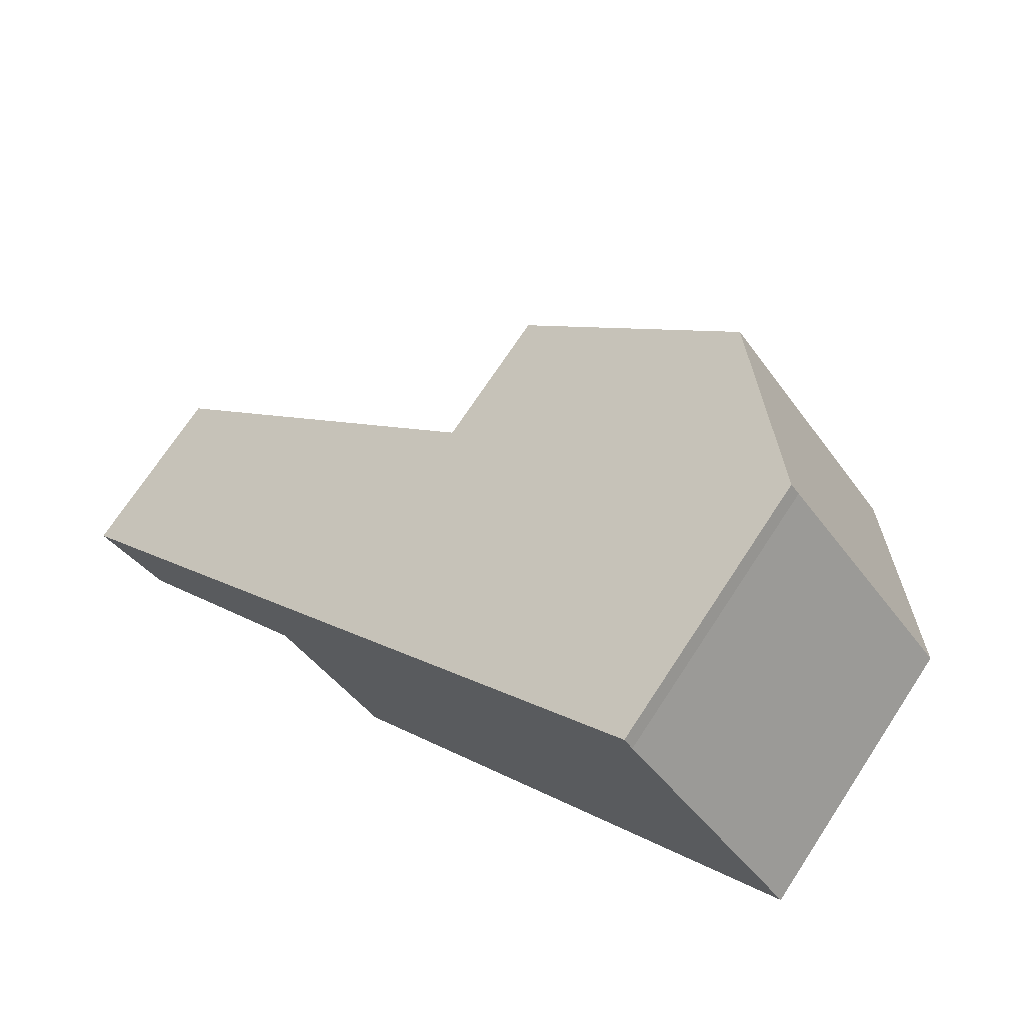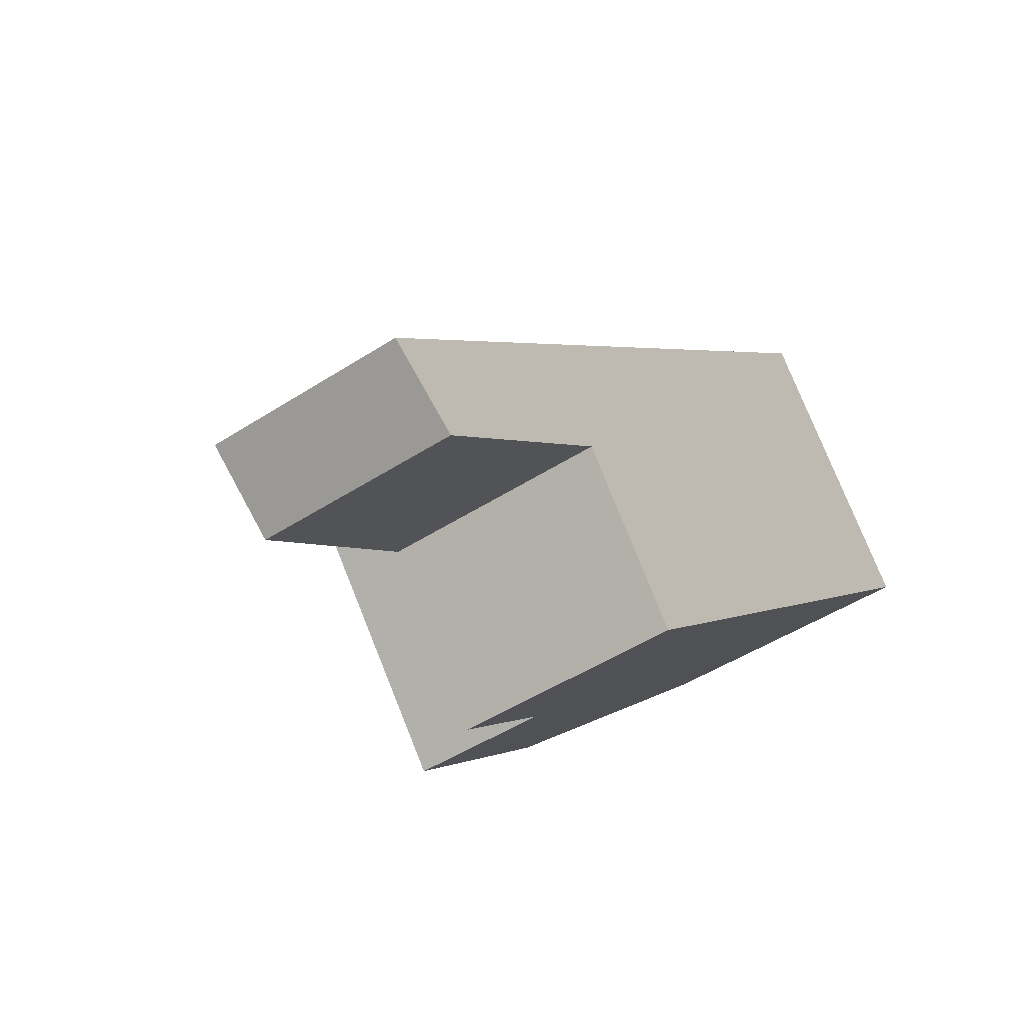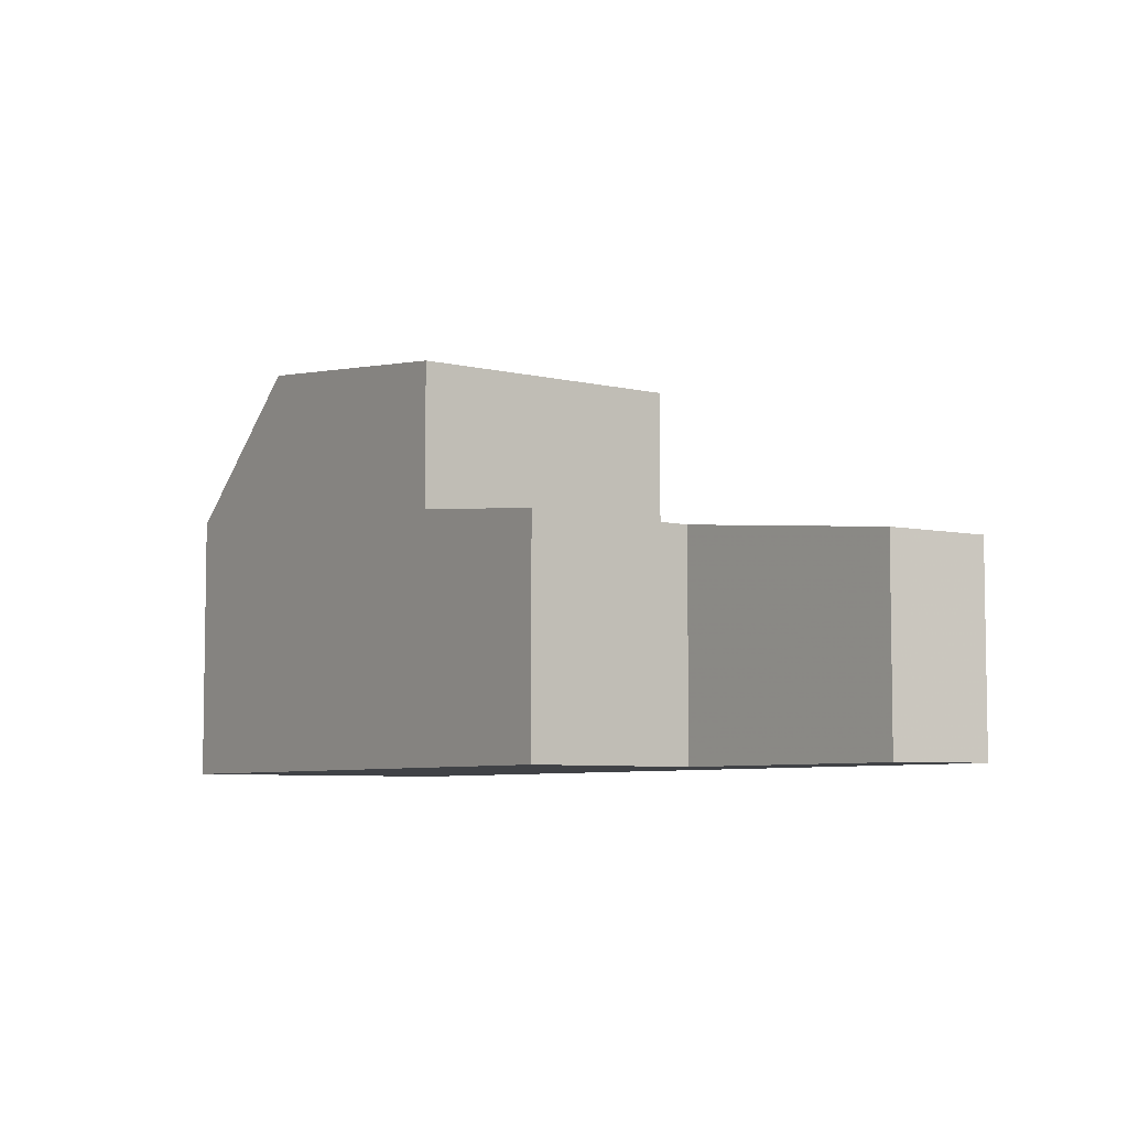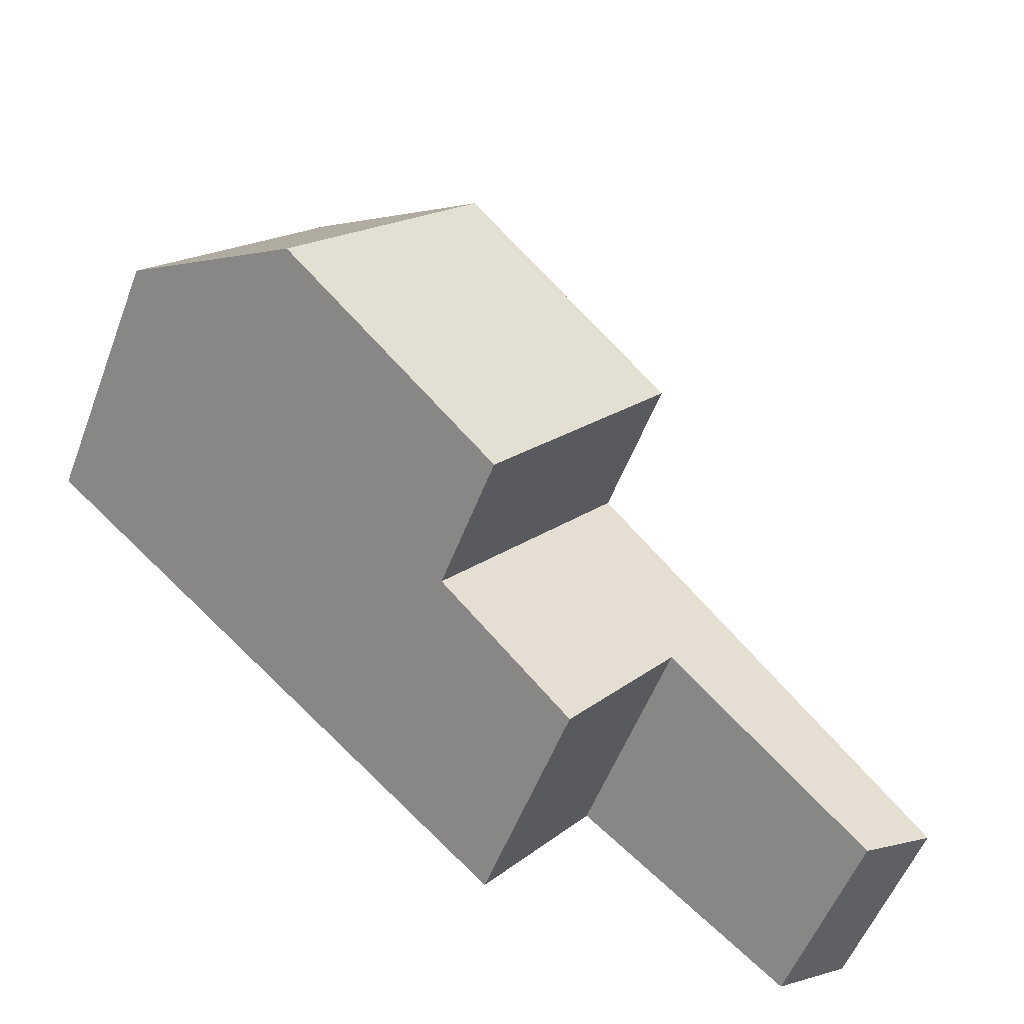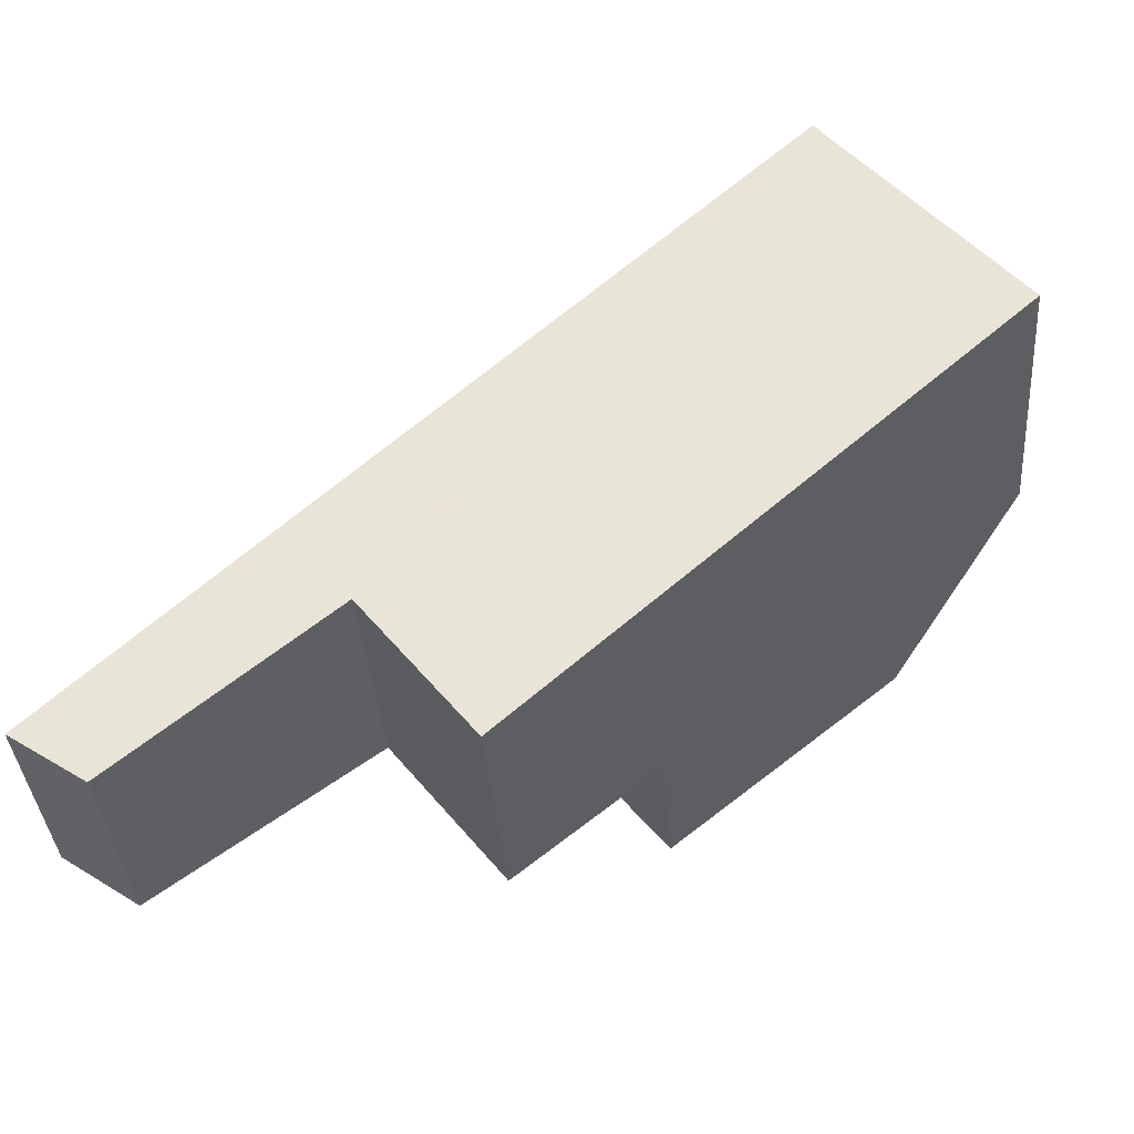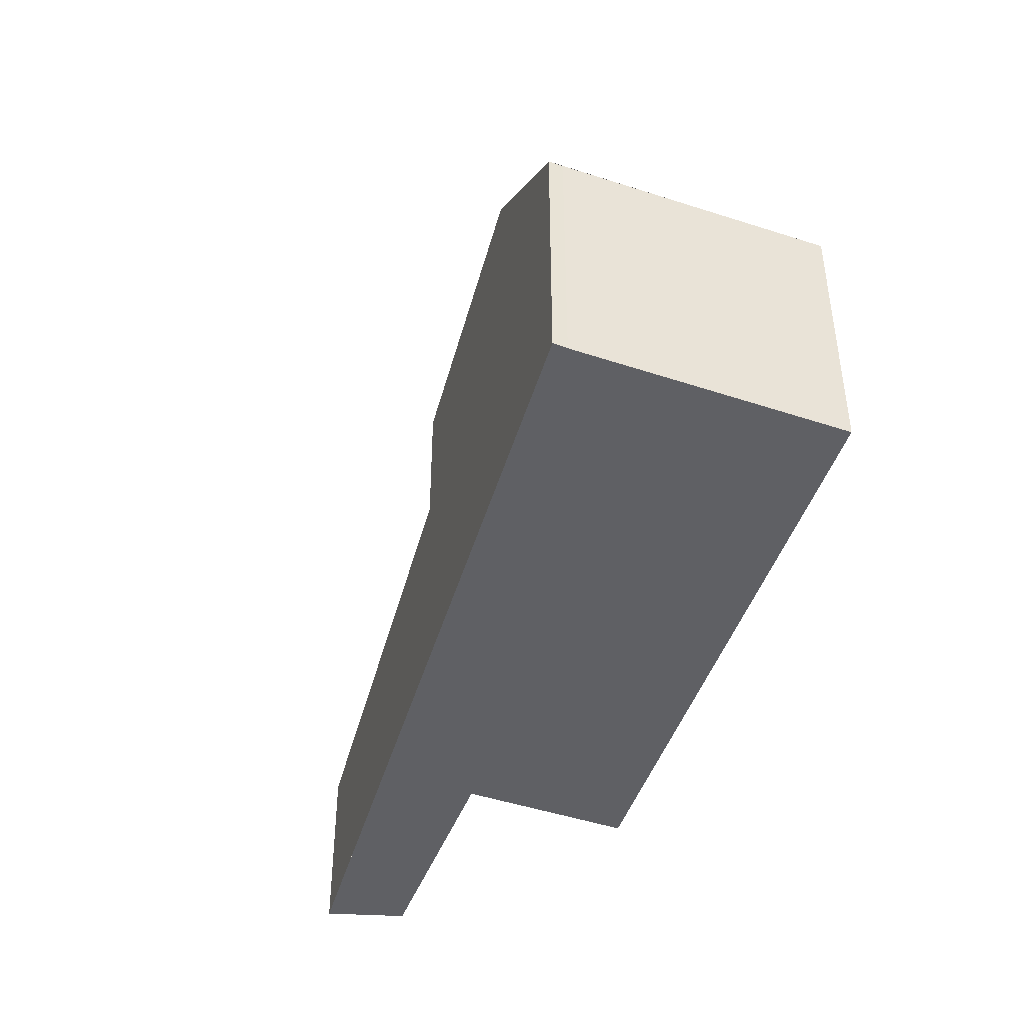
<metadata>
{"format":"obj","ext":"obj","renderer":"f3d","projection":"perspective","resolution":1024,"background":"white","views":[{"elev":72.6,"azim":-146.6,"up":"+Y"},{"elev":-46.8,"azim":126.5,"up":"+Y"},{"elev":-6.1,"azim":13.8,"up":"+Z"},{"elev":-55.6,"azim":-20.9,"up":"+Y"},{"elev":-37.8,"azim":-175.5,"up":"+Y"},{"elev":-44.1,"azim":-149.5,"up":"+Z"}]}
</metadata>
<code>
v -624.3 -929 2.879
v -625.4 -929.7 2.927
v -628.4 -927.2 3.351
v -630.1 -929.3 3.359
v -637.5 -922.6 4.177
v -634.8 -919.2 4.111
v -634.7 -919 4.098
v -632.7 -920.9 6.308
v -635.6 -924.3 6.296
v -632.7 -920.9 6.308
v -635.5 -924.3 6.297
v -635.6 -924.3 6.296
v -632.7 -920.9 6.308
v -629.4 -924 5.805
v -632.1 -927.5 5.782
v -629.8 -929 3.358
v -630 -928.9 3.38
v -627.6 -925.8 3.368
v -630.2 -929.2 3.381
v -624.5 -928.7 2.913
v -625.1 -929.6 2.917
v -628.6 -927 3.373
v -628.4 -927.2 3.351
v -634.4 -919.2 4.368
v -637.3 -922.8 4.391
v -632.1 -927.5 3.653
v -629.4 -924 3.636
v -632.7 -920.9 6.308
v -634.7 -919 4.1
v -634.4 -919.3 4.368
v -629.4 -924 3.636
v -627.6 -925.8 3.368
v -624.3 -929 2.88
v -624.5 -928.8 2.913
v -629.4 -924 5.805
v -635.5 -924.3 6.297
v -637.3 -922.8 4.391
v -637.4 -922.6 4.243
v -632 -927.2 3.652
v -632 -927.2 5.784
v -637.5 -922.6 4.196
v -634.7 -919.1 4.127
v -634.6 -919 4.126
v -632 -927.2 5.784
v -629.4 -924 5.805
v -629.4 -924 5.805
v -632.1 -927.5 5.782
v -629.4 -924 3.636
v -629.4 -924 3.636
v -632 -927.2 3.652
v -632.1 -927.5 3.653
v -634 -922.5 6.303
v -630.5 -925.4 5.796
v -635.8 -921 4.379
v -636 -920.8 4.16
v -630.5 -925.4 3.643
v -634 -922.5 6.303
v -630.5 -925.4 5.796
v -630.5 -925.4 3.643
v -636 -920.8 4.141
v -629.9 -929 3.362
v -630.1 -929.3 3.363
v -628.4 -927.2 3.353
v -627.5 -925.9 3.347
v -627.5 -925.9 3.347
v -624.3 -929 2.88
v -624.3 -929 2.879
v -624.3 -929 4.441e-16
v -624.3 -929 0
v -628.4 -927.2 3.351
v -625.4 -929.7 2.927
v -625.4 -929.7 4.441e-16
v -628.4 -927.2 0
v -628.4 -927.2 3.351
v -628.4 -927.2 3.351
v -628.4 -927.2 0
v -628.4 -927.2 0
v -630.1 -929.3 3.363
v -630.1 -929.3 3.359
v -630.1 -929.3 0
v -630.1 -929.3 0
v -636 -920.8 4.141
v -637.5 -922.6 4.177
v -637.5 -922.6 0
v -636 -920.8 0
v -634.7 -919 4.1
v -634.8 -919.2 4.111
v -634.8 -919.2 8.882e-16
v -634.7 -919 0
v -634.6 -919 4.126
v -634.7 -919 4.098
v -634.7 -919 0
v -634.6 -919 0
v -629.4 -924 5.805
v -632.7 -920.9 6.308
v -632.7 -920.9 0
v -629.4 -924 0
v -637.3 -922.8 4.391
v -635.6 -924.3 6.296
v -635.6 -924.3 0
v -637.3 -922.8 0
v -630.1 -929.3 3.359
v -629.8 -929 3.358
v -629.8 -929 0
v -630.1 -929.3 0
v -627.5 -925.9 3.347
v -627.6 -925.8 3.368
v -627.6 -925.8 -4.441e-16
v -627.5 -925.9 4.441e-16
v -632.1 -927.5 3.653
v -630.2 -929.2 3.381
v -630.2 -929.2 0
v -632.1 -927.5 0
v -624.3 -929 2.879
v -624.5 -928.7 2.913
v -624.5 -928.7 0
v -624.3 -929 4.441e-16
v -625.4 -929.7 2.927
v -625.1 -929.6 2.917
v -625.1 -929.6 -4.441e-16
v -625.4 -929.7 4.441e-16
v -629.8 -929 3.358
v -628.4 -927.2 3.351
v -628.4 -927.2 0
v -629.8 -929 0
v -632.7 -920.9 6.308
v -634.4 -919.2 4.368
v -634.4 -919.2 0
v -632.7 -920.9 0
v -637.4 -922.6 4.243
v -637.3 -922.8 4.391
v -637.3 -922.8 0
v -637.4 -922.6 0
v -634.7 -919 4.098
v -634.7 -919 4.1
v -634.7 -919 0
v -634.7 -919 0
v -625.1 -929.6 2.917
v -624.3 -929 2.88
v -624.3 -929 0
v -625.1 -929.6 -4.441e-16
v -637.5 -922.6 4.196
v -637.4 -922.6 4.243
v -637.4 -922.6 0
v -637.5 -922.6 0
v -637.5 -922.6 4.177
v -637.5 -922.6 4.196
v -637.5 -922.6 0
v -637.5 -922.6 0
v -634.4 -919.2 4.368
v -634.6 -919 4.126
v -634.6 -919 0
v -634.4 -919.2 0
v -635.6 -924.3 6.296
v -632.1 -927.5 5.782
v -632.1 -927.5 0
v -635.6 -924.3 0
v -627.6 -925.8 3.368
v -629.4 -924 3.636
v -629.4 -924 0
v -627.6 -925.8 -4.441e-16
v -634.8 -919.2 4.111
v -636 -920.8 4.141
v -636 -920.8 0
v -634.8 -919.2 8.882e-16
v -630.2 -929.2 3.381
v -630.1 -929.3 3.363
v -630.1 -929.3 0
v -630.2 -929.2 0
v -624.5 -928.7 2.913
v -627.5 -925.9 3.347
v -627.5 -925.9 4.441e-16
v -624.5 -928.7 0
v -637.5 -922.6 0
v -634.8 -919.2 0
v -634.7 -919 0
v -624.3 -929 0
v -625.4 -929.7 0
v -628.4 -927.2 0
v -630.1 -929.3 0
f 62 19 17 61
f 55 42 30 54
f 61 17 22 63
f 34 20 1 33
f 65 32 18 64
f 54 30 28 57
f 58 35 31 56
f 43 24 30 42
f 33 21 34
f 63 22 32 65
f 30 24 13 28
f 35 14 27 31
f 37 25 38
f 36 12 25 37
f 39 26 15 40
f 60 6 29 42 55
f 42 29 7 43
f 52 10 45 53
f 45 10 8 46
f 47 9 11 44
f 48 18 32 49
f 50 17 19 51
f 22 17 50 59
f 54 37 38 41 55
f 57 36 37 54
f 56 39 40 58
f 55 41 5 60
f 53 44 11 52
f 59 49 32 22
f 61 16 4 62
f 63 23 16 61
f 64 20 34 65
f 65 34 21 2 3 23 63
f 67 68 69 66
f 71 72 73 70
f 75 76 77 74
f 79 80 81 78
f 83 84 85 82
f 87 88 89 86
f 91 92 93 90
f 95 96 97 94
f 99 100 101 98
f 103 104 105 102
f 107 108 109 106
f 111 112 113 110
f 115 116 117 114
f 119 120 121 118
f 123 124 125 122
f 127 128 129 126
f 131 132 133 130
f 135 136 137 134
f 139 140 141 138
f 143 144 145 142
f 147 148 149 146
f 151 152 153 150
f 155 156 157 154
f 159 160 161 158
f 163 164 165 162
f 167 168 169 166
f 171 172 173 170
f 175 176 177 178 179 180 174

</code>
